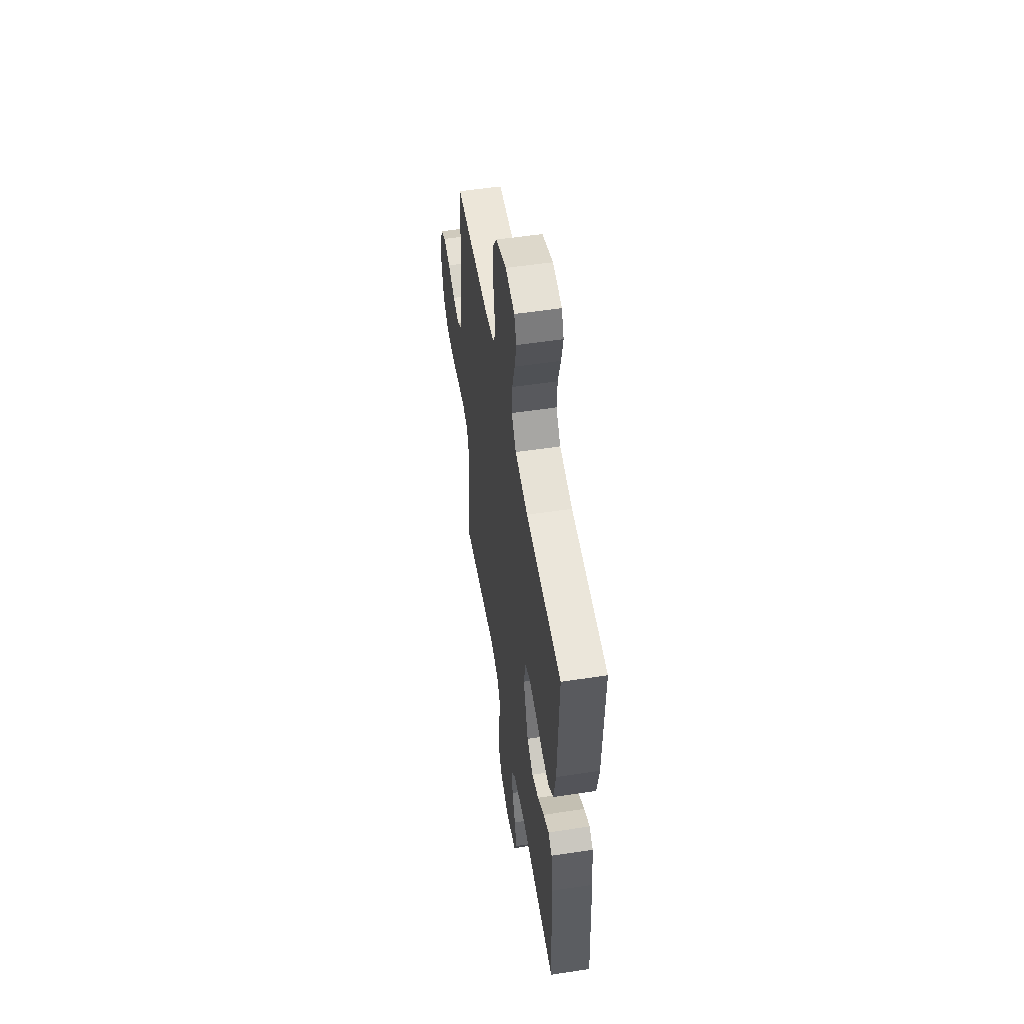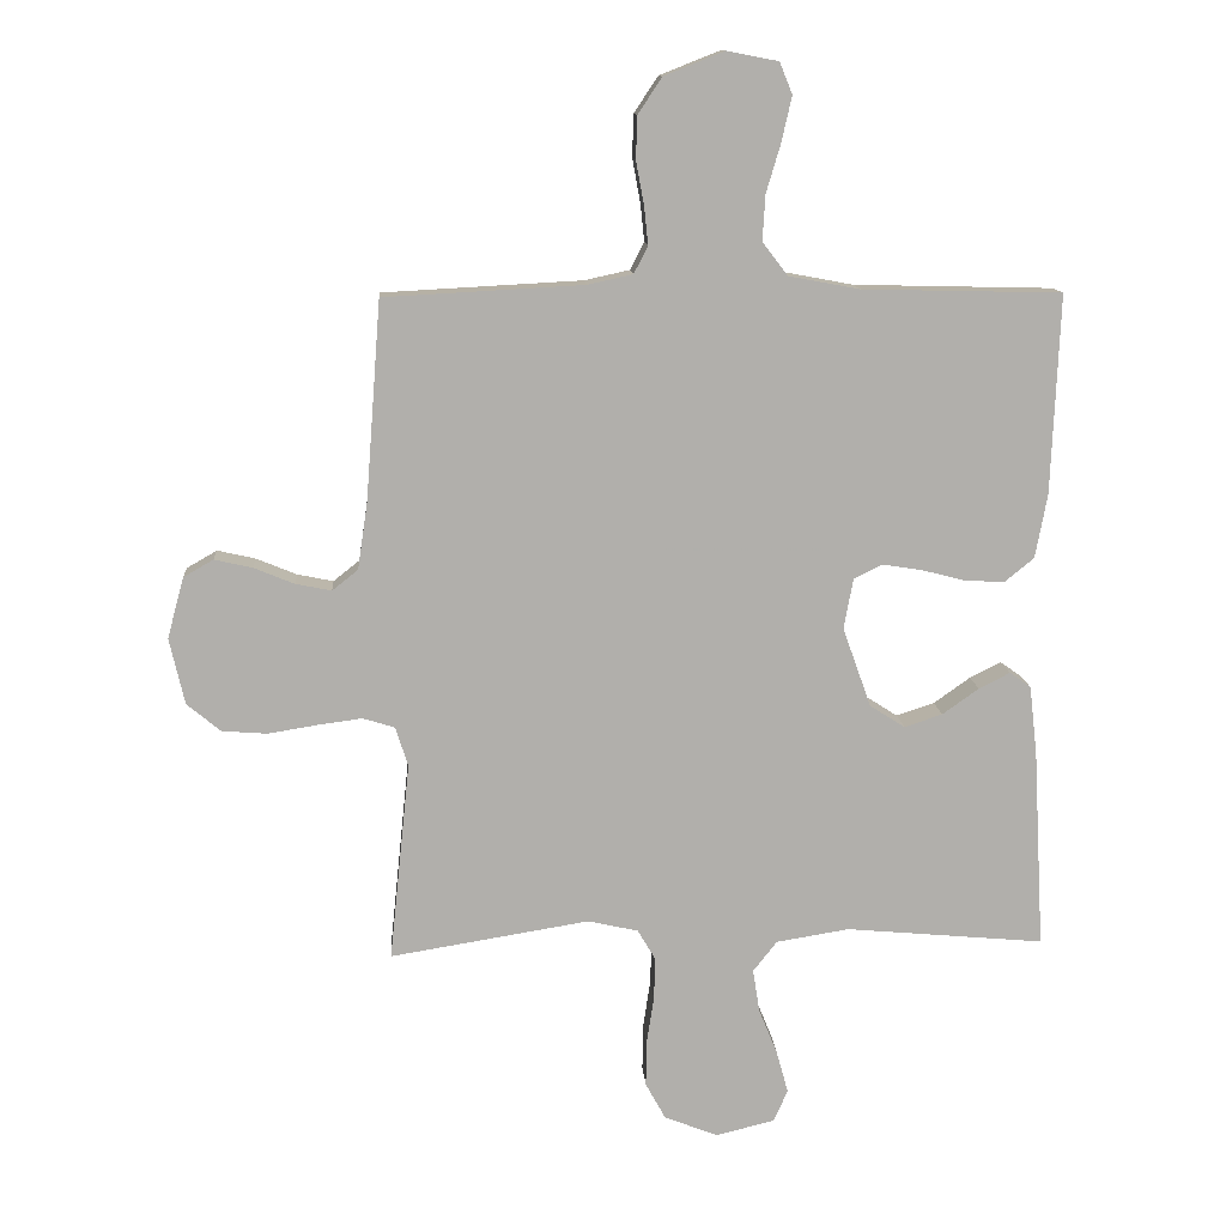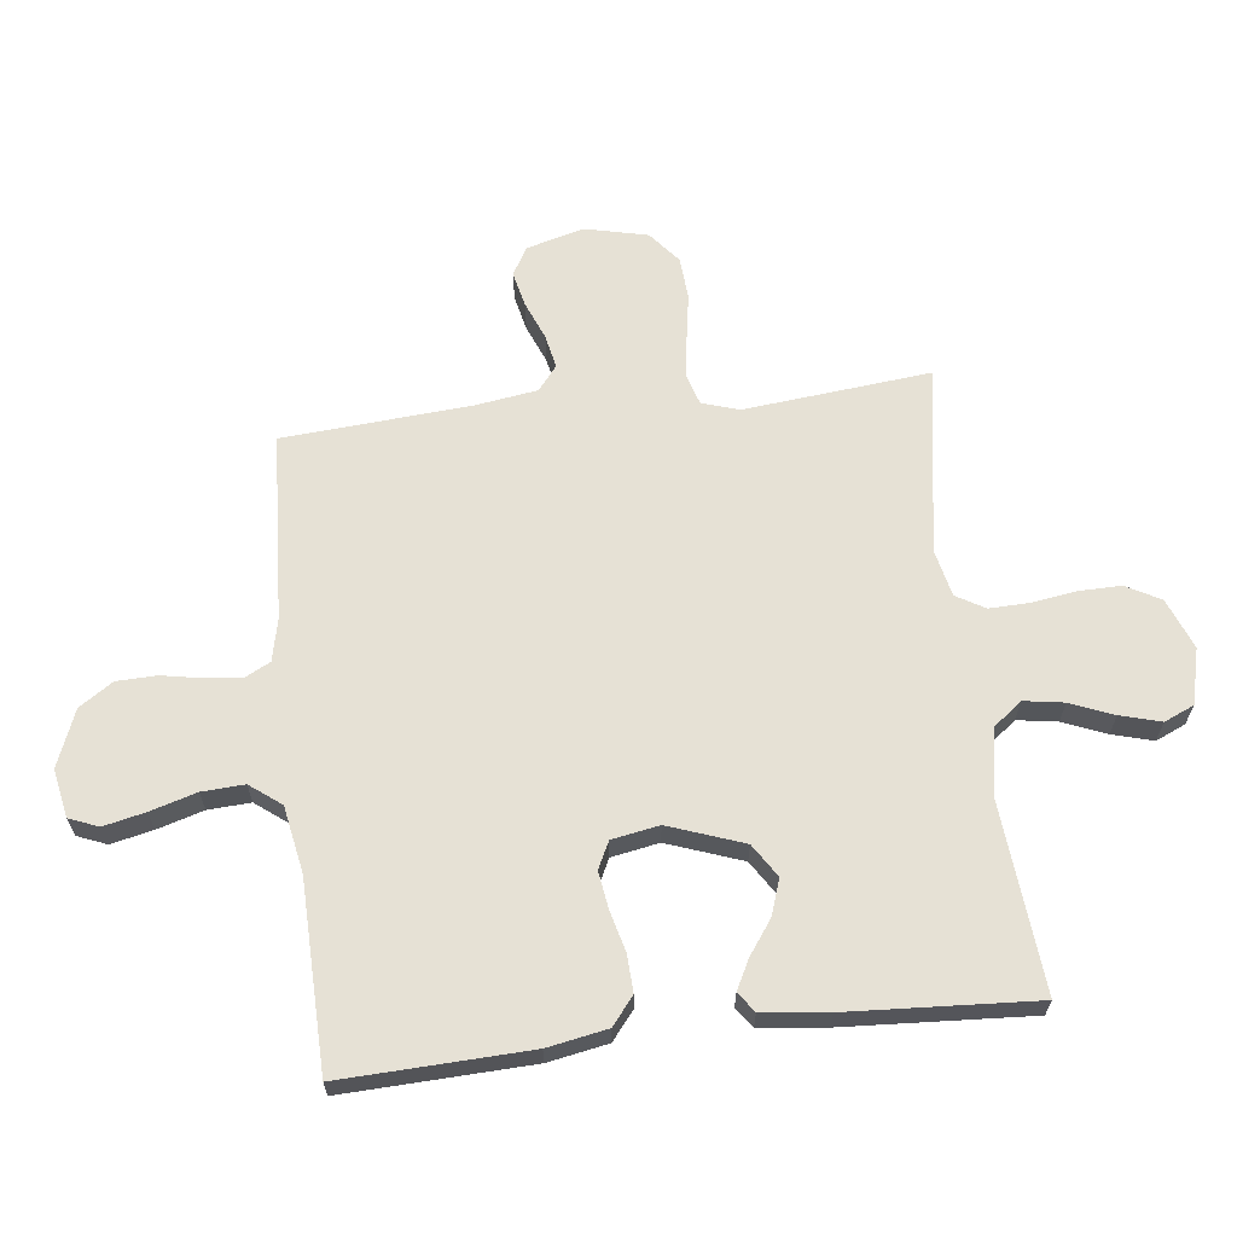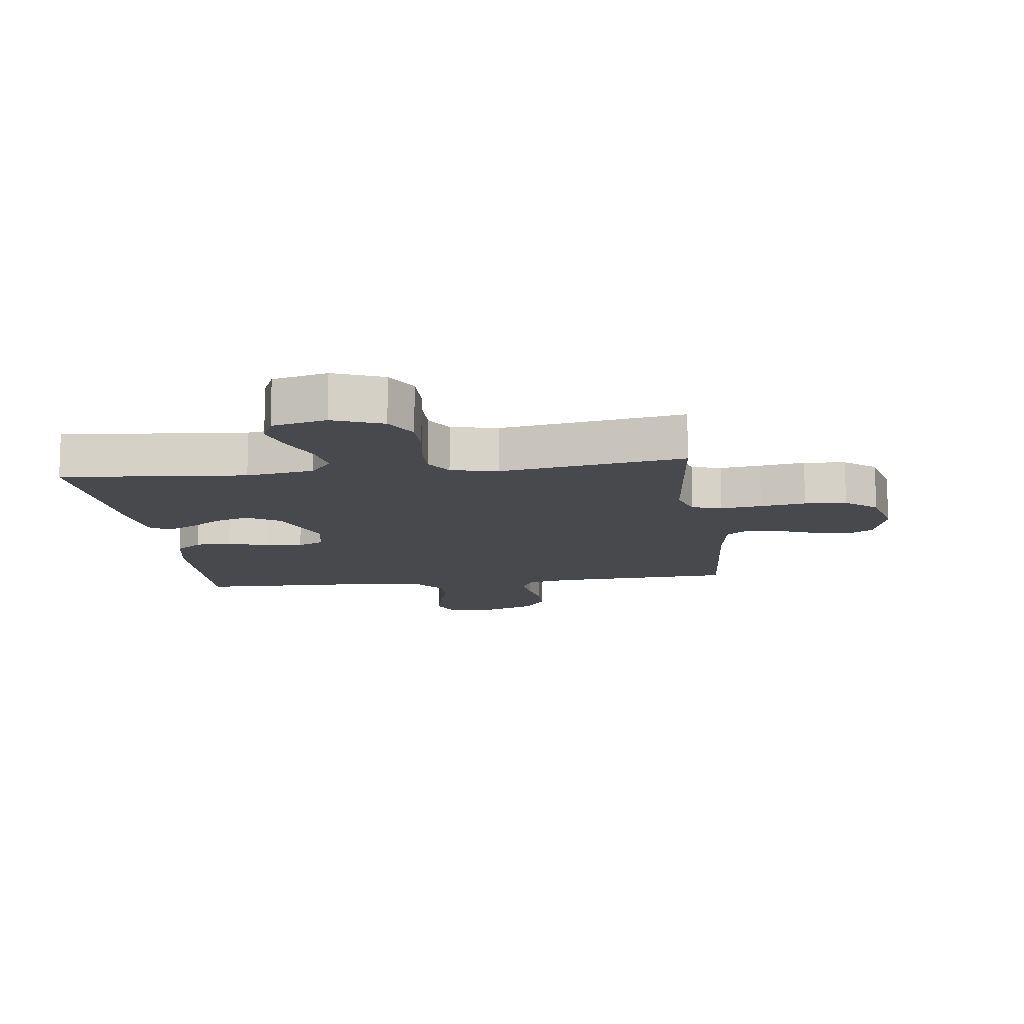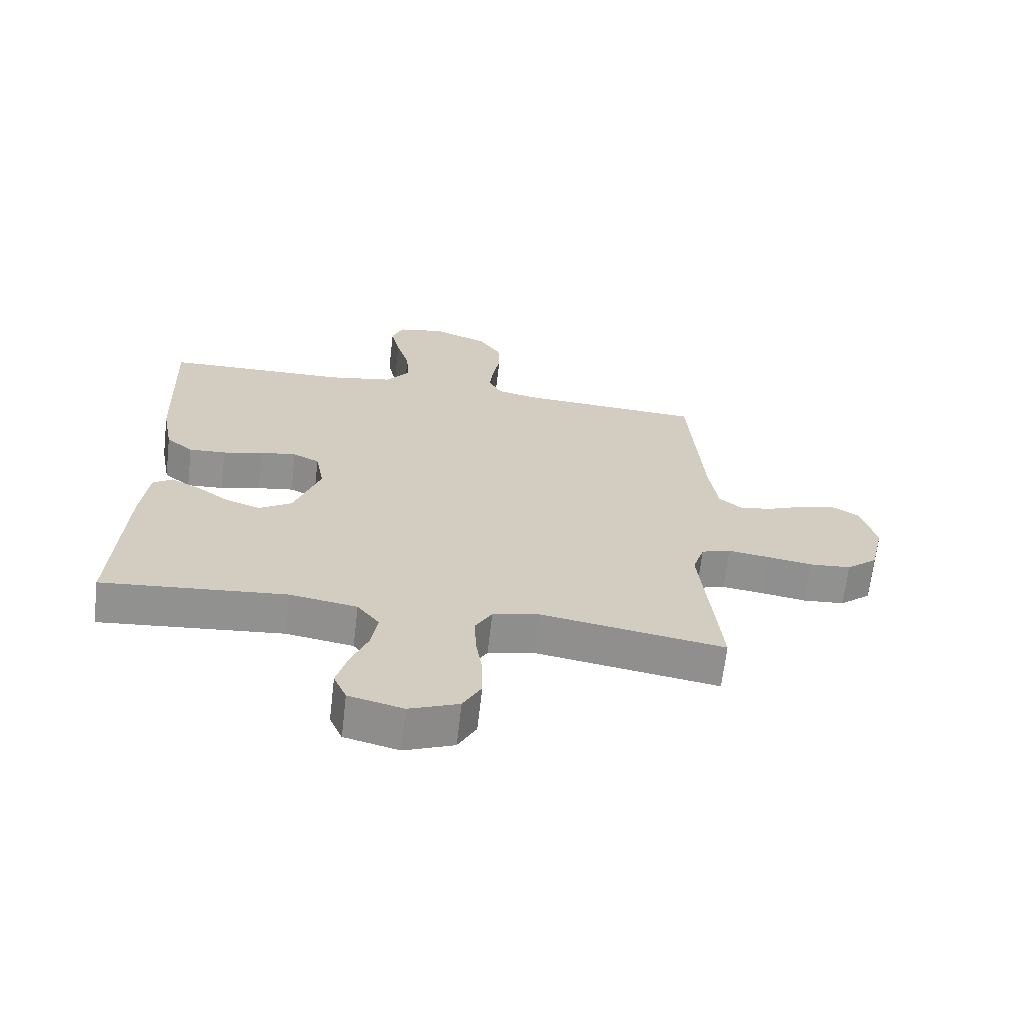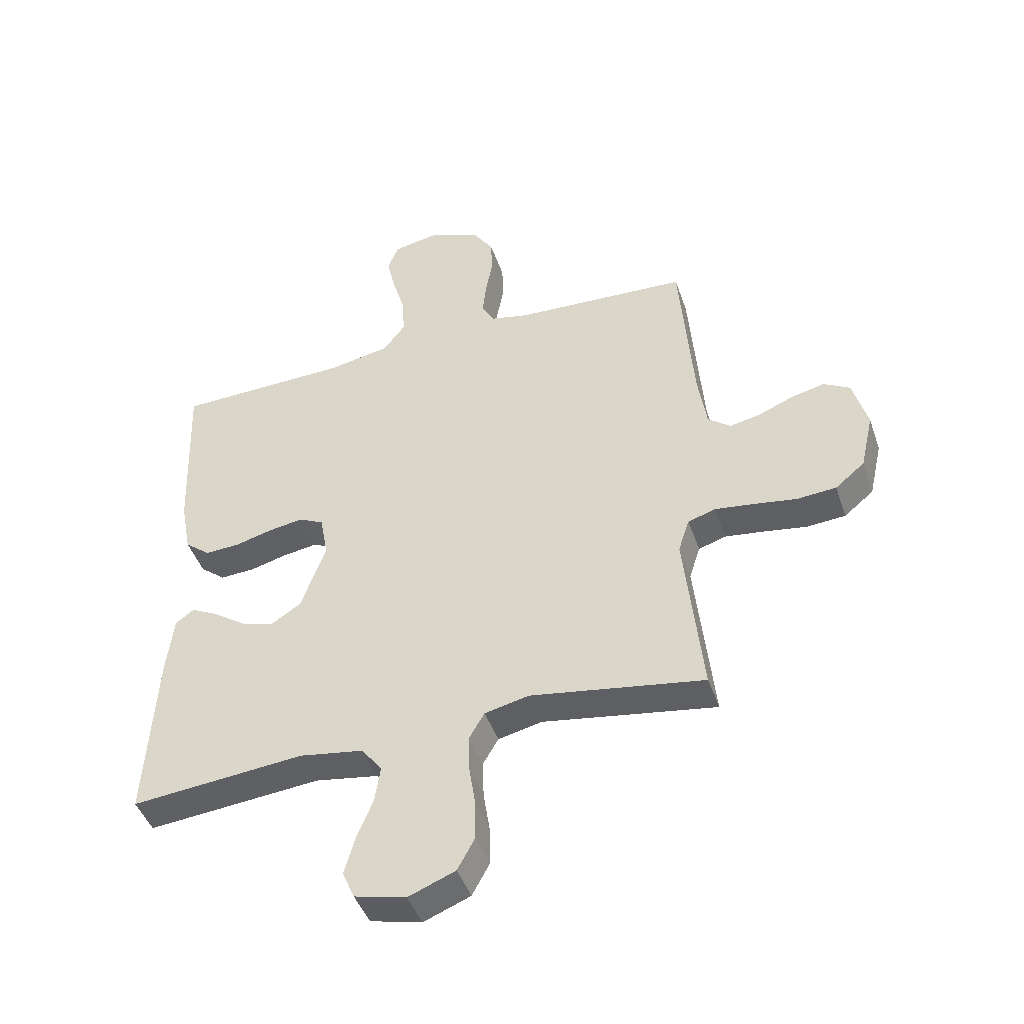
<metadata>
{"format":"obj","ext":"obj","renderer":"f3d","projection":"perspective","resolution":1024,"background":"white","views":[{"elev":53.8,"azim":80.8,"up":"+Z"},{"elev":12.3,"azim":-3.9,"up":"+Z"},{"elev":64.6,"azim":83.4,"up":"+Y"},{"elev":-12.0,"azim":-172.6,"up":"+Y"},{"elev":-66.1,"azim":173.4,"up":"+Z"},{"elev":-45.2,"azim":-161.4,"up":"+Z"}]}
</metadata>
<code>
v -0.5 0.07 0.5
v -0.2 0.07 0.516
v -0.132 0.07 0.531
v -0.111 0.07 0.572
v -0.117 0.07 0.629
v -0.129 0.07 0.694
v -0.127 0.07 0.758
v -0.091 0.07 0.812
v 0 0.07 0.848
v 0.077 0.07 0.833
v 0.096 0.07 0.786
v 0.081 0.07 0.719
v 0.059 0.07 0.645
v 0.055 0.07 0.577
v 0.093 0.07 0.527
v 0.2 0.07 0.507
v 0.5 0.07 0.5
v 0.488 0.07 0.2
v 0.47 0.07 0.104
v 0.426 0.07 0.068
v 0.366 0.07 0.071
v 0.3 0.07 0.088
v 0.241 0.07 0.097
v 0.198 0.07 0.076
v 0.184 0.07 0
v 0.227 0.07 -0.12
v 0.28 0.07 -0.154
v 0.337 0.07 -0.135
v 0.392 0.07 -0.096
v 0.439 0.07 -0.072
v 0.471 0.07 -0.095
v 0.483 0.07 -0.2
v 0.5 0.07 -0.5
v 0.2 0.07 -0.473
v 0.09 0.07 -0.491
v 0.054 0.07 -0.537
v 0.064 0.07 -0.601
v 0.092 0.07 -0.67
v 0.11 0.07 -0.735
v 0.089 0.07 -0.783
v 0 0.07 -0.805
v -0.081 0.07 -0.773
v -0.111 0.07 -0.718
v -0.11 0.07 -0.65
v -0.099 0.07 -0.578
v -0.097 0.07 -0.514
v -0.124 0.07 -0.468
v -0.2 0.07 -0.451
v -0.5 0.07 -0.5
v -0.469 0.07 -0.2
v -0.488 0.07 -0.141
v -0.536 0.07 -0.126
v -0.603 0.07 -0.135
v -0.677 0.07 -0.147
v -0.745 0.07 -0.142
v -0.796 0.07 -0.1
v -0.819 0.07 0
v -0.794 0.07 0.092
v -0.749 0.07 0.118
v -0.692 0.07 0.105
v -0.631 0.07 0.08
v -0.577 0.07 0.069
v -0.538 0.07 0.1
v -0.523 0.07 0.2
v -0.5 0 0.5
v -0.2 0 0.516
v -0.132 0 0.531
v -0.111 0 0.572
v -0.117 0 0.629
v -0.129 0 0.694
v -0.127 0 0.758
v -0.091 0 0.812
v 0 0 0.848
v 0.077 0 0.833
v 0.096 0 0.786
v 0.081 0 0.719
v 0.059 0 0.645
v 0.055 0 0.577
v 0.093 0 0.527
v 0.2 0 0.507
v 0.5 0 0.5
v 0.488 0 0.2
v 0.47 0 0.104
v 0.426 0 0.068
v 0.366 0 0.071
v 0.3 0 0.088
v 0.241 0 0.097
v 0.198 0 0.076
v 0.184 0 0
v 0.227 0 -0.12
v 0.28 0 -0.154
v 0.337 0 -0.135
v 0.392 0 -0.096
v 0.439 0 -0.072
v 0.471 0 -0.095
v 0.483 0 -0.2
v 0.5 0 -0.5
v 0.2 0 -0.473
v 0.09 0 -0.491
v 0.054 0 -0.537
v 0.064 0 -0.601
v 0.092 0 -0.67
v 0.11 0 -0.735
v 0.089 0 -0.783
v 0 0 -0.805
v -0.081 0 -0.773
v -0.111 0 -0.718
v -0.11 0 -0.65
v -0.099 0 -0.578
v -0.097 0 -0.514
v -0.124 0 -0.468
v -0.2 0 -0.451
v -0.5 0 -0.5
v -0.469 0 -0.2
v -0.488 0 -0.141
v -0.536 0 -0.126
v -0.603 0 -0.135
v -0.677 0 -0.147
v -0.745 0 -0.142
v -0.796 0 -0.1
v -0.819 0 0
v -0.794 0 0.092
v -0.749 0 0.118
v -0.692 0 0.105
v -0.631 0 0.08
v -0.577 0 0.069
v -0.538 0 0.1
v -0.523 0 0.2
f 58 59 60 61
f 58 61 62
f 57 58 62
f 56 57 62
f 53 54 55 56
f 52 53 56 62
f 51 52 62 63
f 48 49 50
f 47 48 50 51
f 42 43 44 45
f 42 45 46
f 41 42 46
f 40 41 46
f 37 38 39 40
f 36 37 40 46
f 35 36 46 47
f 31 32 33 34
f 28 29 30 31
f 27 28 31 34
f 26 27 34 35
f 19 20 21 22
f 19 22 23
f 16 17 18 19
f 15 16 19 23
f 14 15 23 24
f 10 11 12 13
f 8 9 10 13
f 8 13 14
f 5 6 7 8
f 4 5 8 14
f 3 4 14 24
f 64 1 2
f 25 26 35 47
f 47 51 63 64
f 24 25 47 64
f 2 3 24 64
f 125 124 123 122
f 126 125 122
f 126 122 121
f 126 121 120
f 120 119 118 117
f 126 120 117 116
f 127 126 116 115
f 114 113 112
f 115 114 112 111
f 109 108 107 106
f 110 109 106
f 110 106 105
f 110 105 104
f 104 103 102 101
f 110 104 101 100
f 111 110 100 99
f 98 97 96 95
f 95 94 93 92
f 98 95 92 91
f 99 98 91 90
f 86 85 84 83
f 87 86 83
f 83 82 81 80
f 87 83 80 79
f 88 87 79 78
f 77 76 75 74
f 77 74 73 72
f 78 77 72
f 72 71 70 69
f 78 72 69 68
f 88 78 68 67
f 66 65 128
f 111 99 90 89
f 128 127 115 111
f 128 111 89 88
f 128 88 67 66
f 1 65 66 2
f 2 66 67 3
f 3 67 68 4
f 4 68 69 5
f 5 69 70 6
f 6 70 71 7
f 7 71 72 8
f 8 72 73 9
f 9 73 74 10
f 10 74 75 11
f 11 75 76 12
f 12 76 77 13
f 13 77 78 14
f 14 78 79 15
f 15 79 80 16
f 16 80 81 17
f 17 81 82 18
f 18 82 83 19
f 19 83 84 20
f 20 84 85 21
f 21 85 86 22
f 22 86 87 23
f 23 87 88 24
f 24 88 89 25
f 25 89 90 26
f 26 90 91 27
f 27 91 92 28
f 28 92 93 29
f 29 93 94 30
f 30 94 95 31
f 31 95 96 32
f 32 96 97 33
f 33 97 98 34
f 34 98 99 35
f 35 99 100 36
f 36 100 101 37
f 37 101 102 38
f 38 102 103 39
f 39 103 104 40
f 40 104 105 41
f 41 105 106 42
f 42 106 107 43
f 43 107 108 44
f 44 108 109 45
f 45 109 110 46
f 46 110 111 47
f 47 111 112 48
f 48 112 113 49
f 49 113 114 50
f 50 114 115 51
f 51 115 116 52
f 52 116 117 53
f 53 117 118 54
f 54 118 119 55
f 55 119 120 56
f 56 120 121 57
f 57 121 122 58
f 58 122 123 59
f 59 123 124 60
f 60 124 125 61
f 61 125 126 62
f 62 126 127 63
f 63 127 128 64
f 64 128 65 1

</code>
